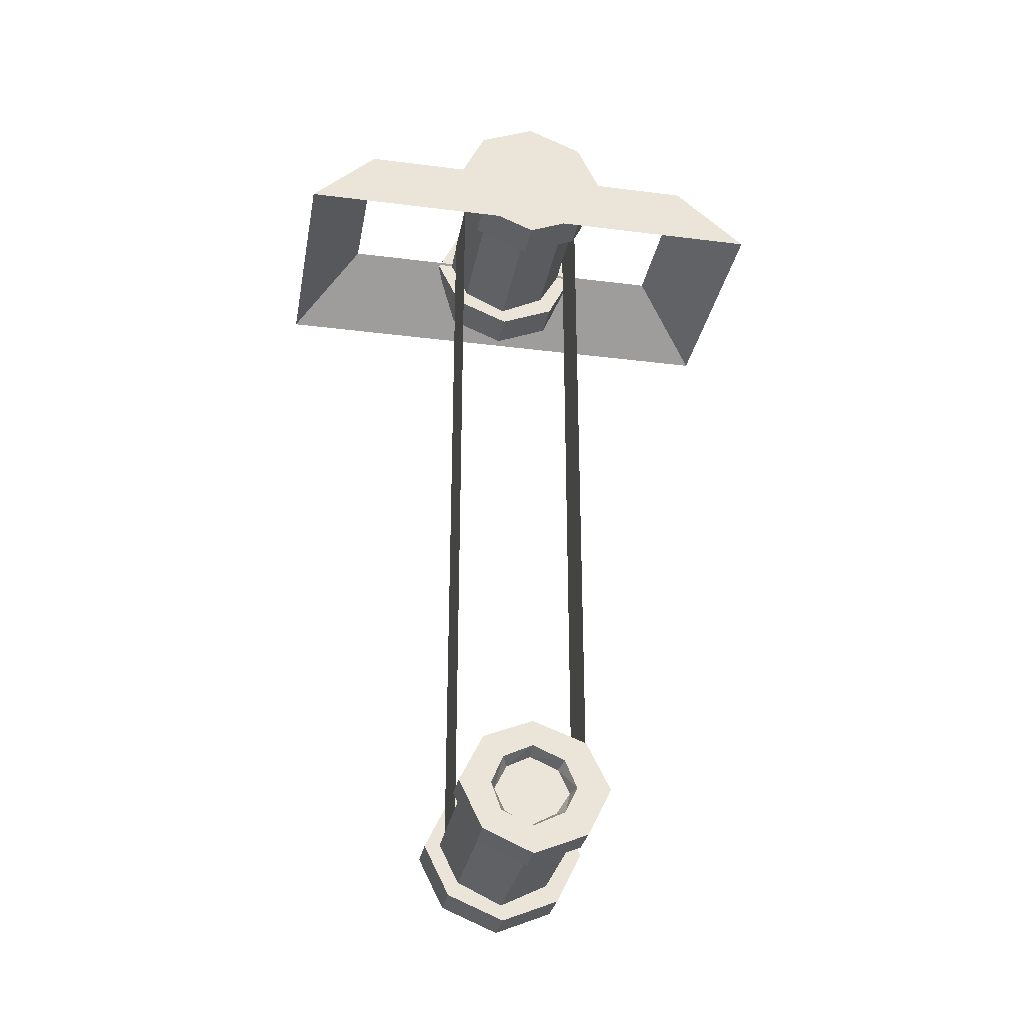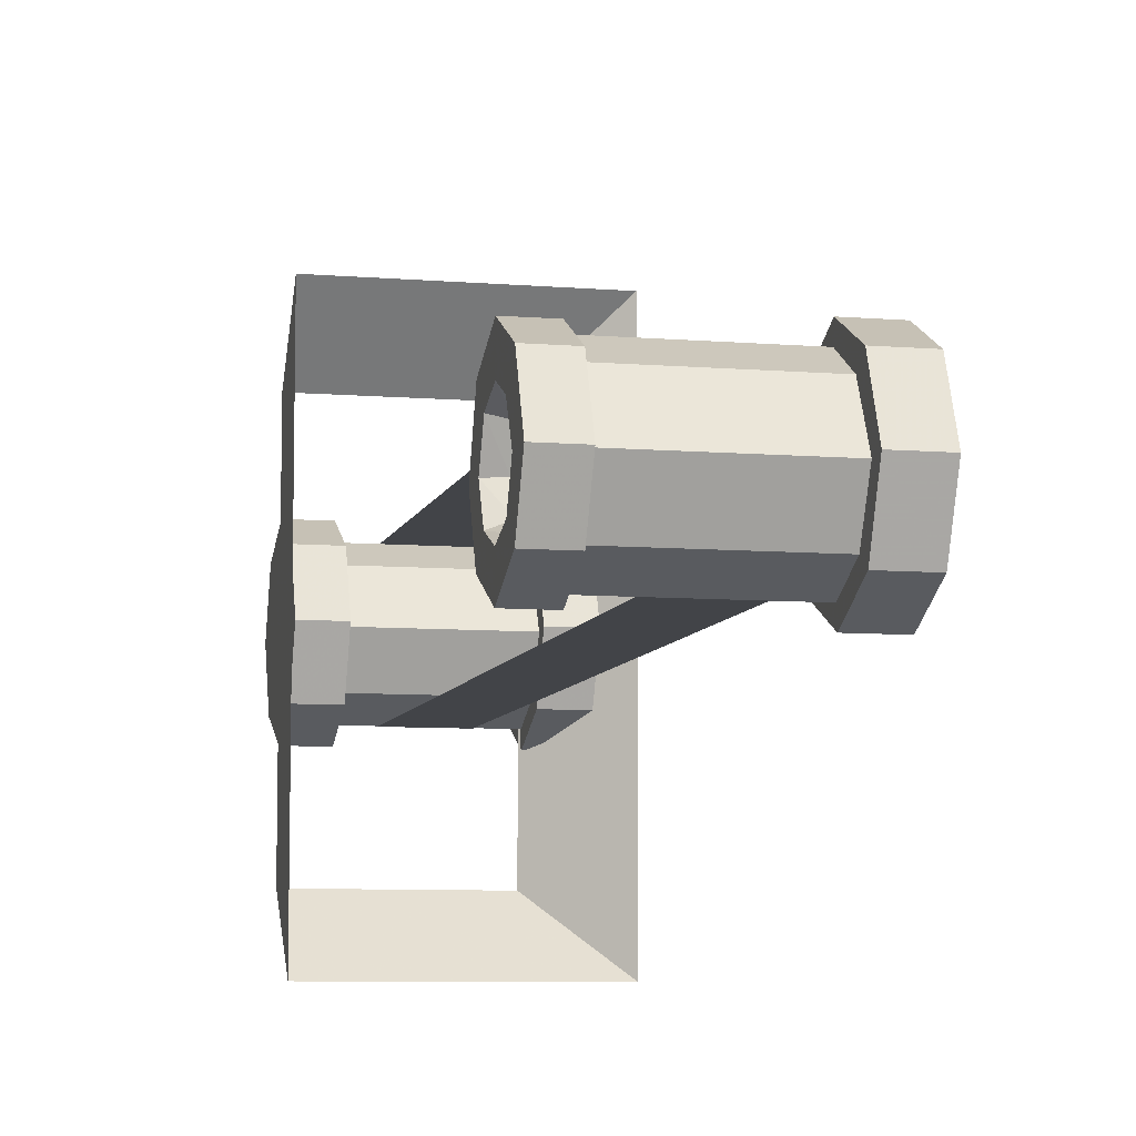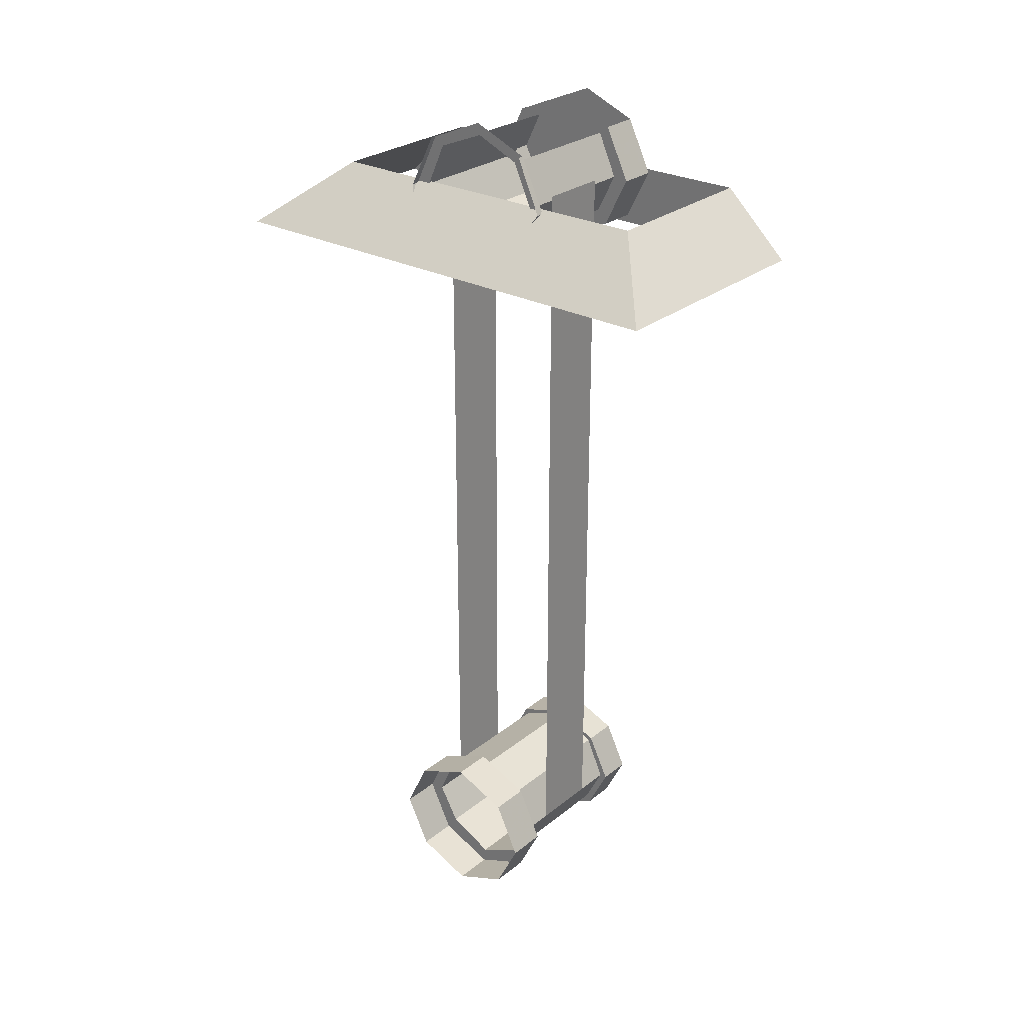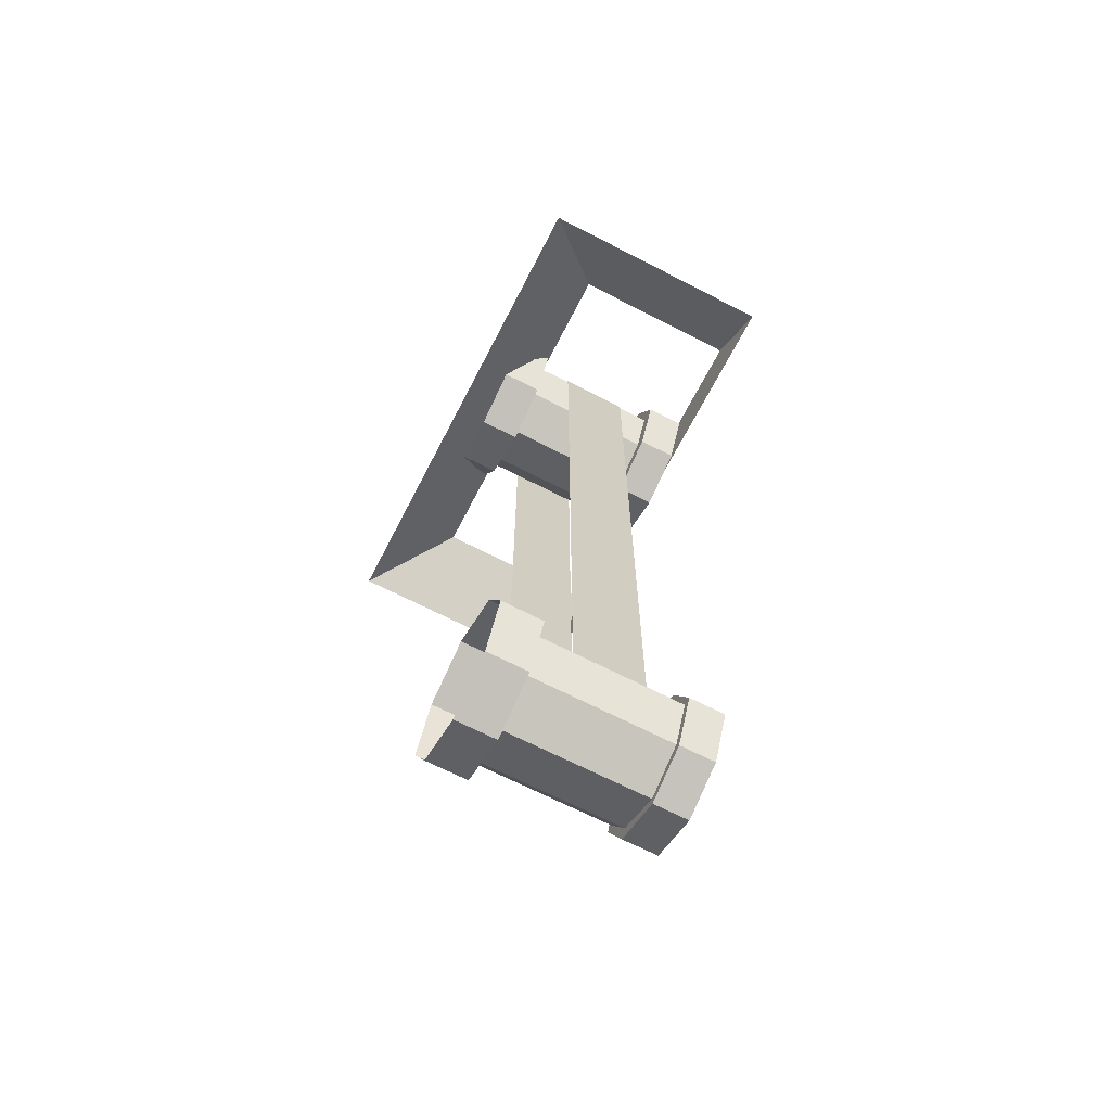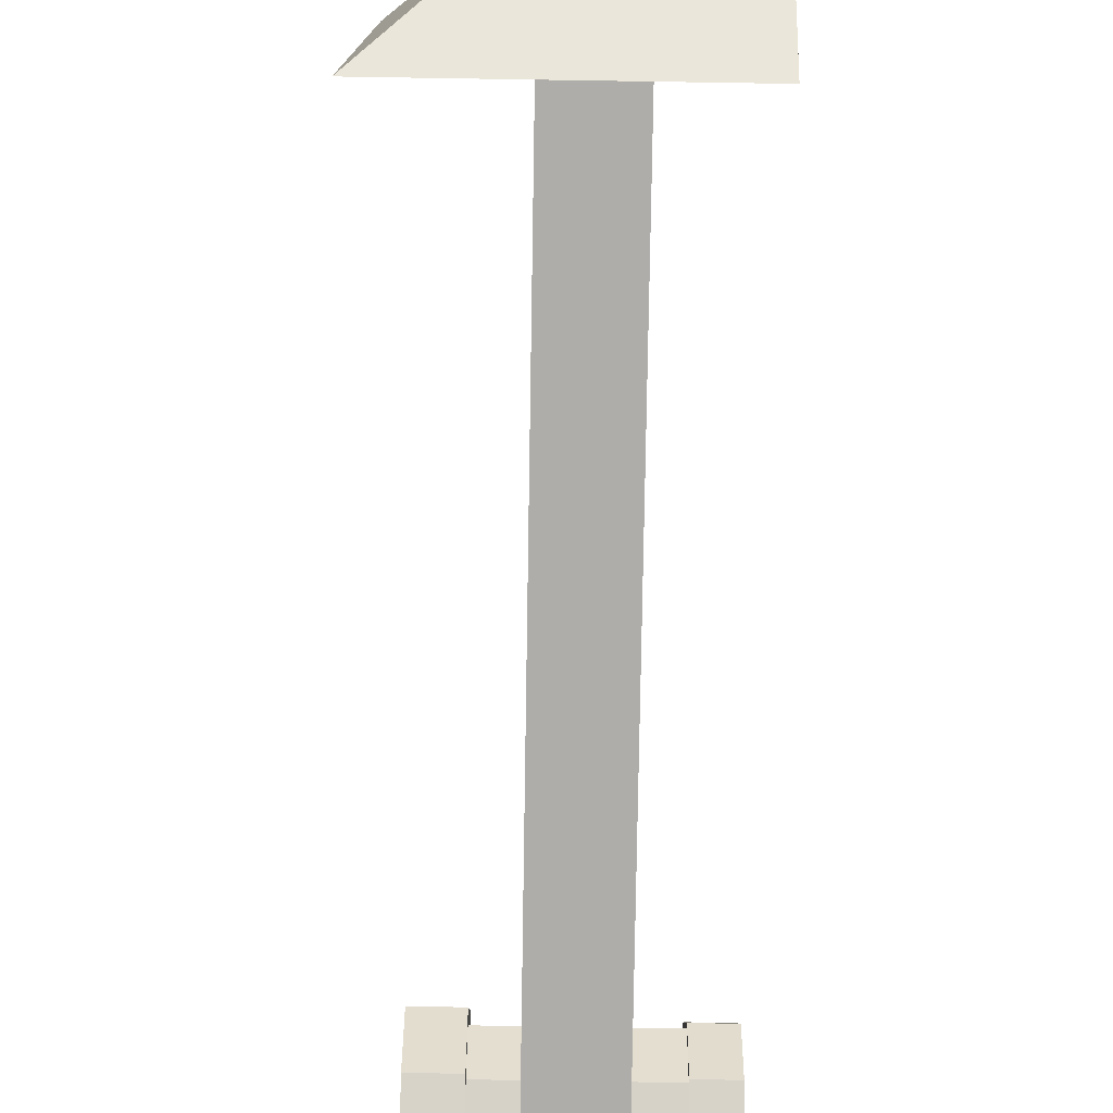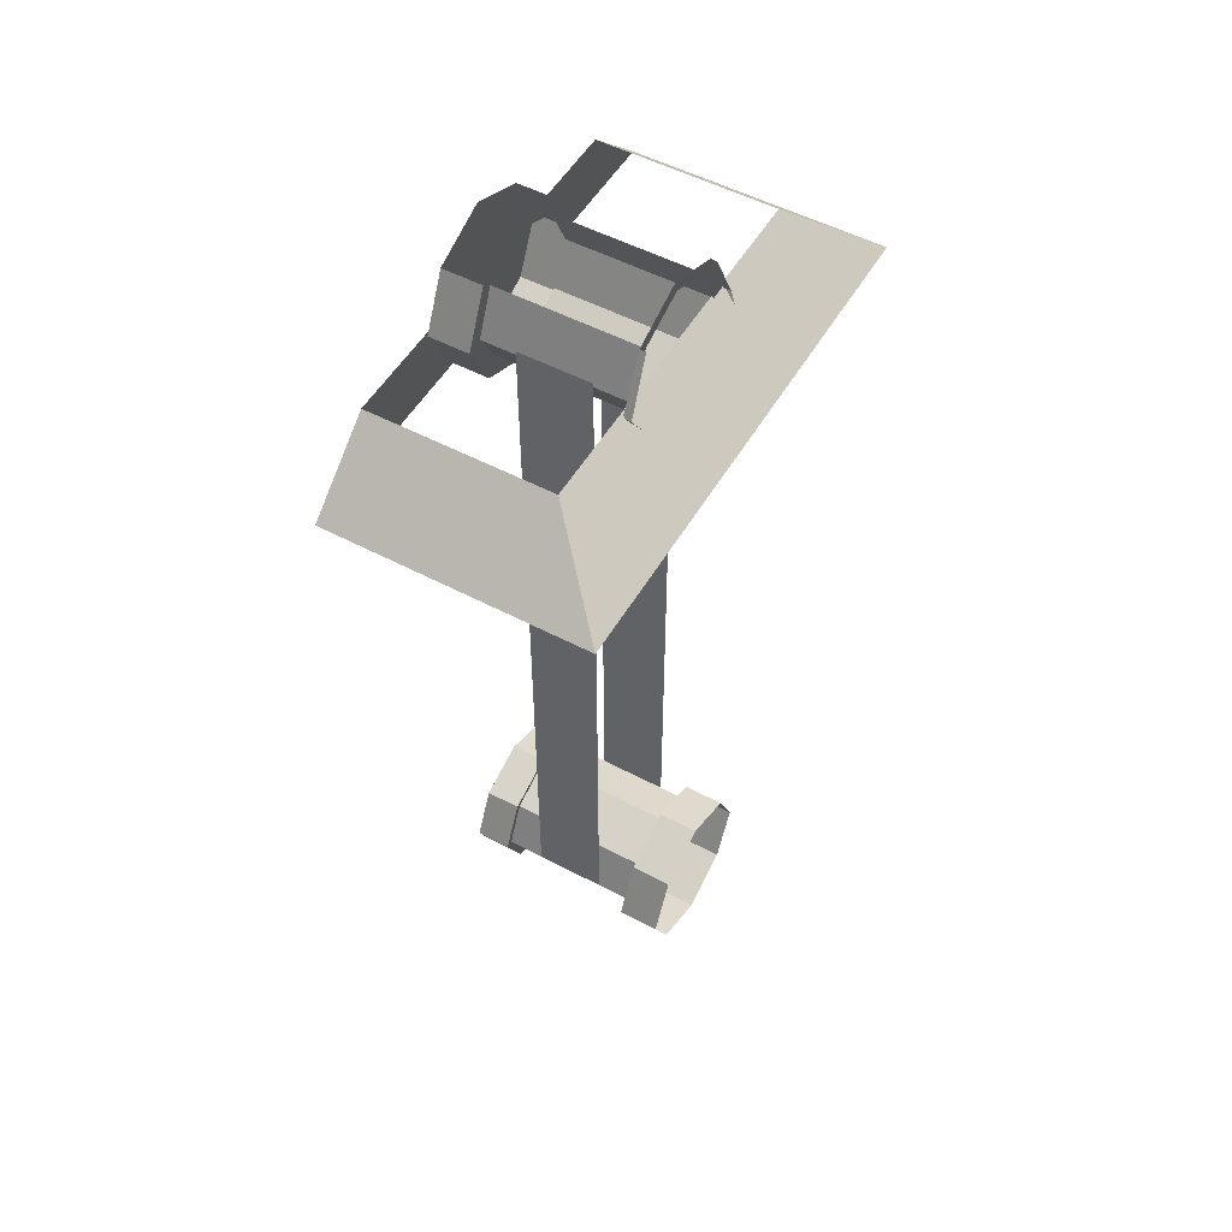
<metadata>
{"format":"obj","ext":"obj","renderer":"f3d","projection":"perspective","resolution":1024,"background":"white","views":[{"elev":-30.6,"azim":-100.3,"up":"+Y"},{"elev":-7.8,"azim":-13.1,"up":"+Z"},{"elev":27.2,"azim":129.4,"up":"+Y"},{"elev":-67.5,"azim":152.7,"up":"+Y"},{"elev":-77.3,"azim":179.1,"up":"+Z"},{"elev":52.5,"azim":29.7,"up":"+Y"}]}
</metadata>
<code>
o object/5626
v -27 -375 -24
v -27 -386 -1
v -46 -386 -1
v -46 -375 -24
v -27 -355 -34
v 9 -355 -34
v 9 -375 -24
v 9 -386 -1
v -27 -374 23
v -46 -374 23
v -46 -390 -1
v -46 -379 -26
v -46 -355 -38
v -46 -355 -34
v -27 -333 -24
v 9 -333 -24
v -27 -226 -34
v 9 -226 -34
v -27 -112 -34
v 9 -112 -34
v -27 33 -34
v 9 33 -34
v -46 -333 -24
v -27 -323 -1
v 9 -323 -1
v 27 -323 -1
v 27 -333 -24
v 27 -355 -34
v 27 -375 -24
v 27 -386 -1
v 9 -374 23
v -27 -355 34
v -46 -355 34
v -46 -379 26
v -64 -379 26
v -64 -390 -1
v -64 -379 -26
v -64 -355 -38
v -46 -331 -26
v -46 -321 -1
v -46 -323 -1
v -27 -333 24
v 9 -333 24
v 27 -333 24
v 27 -317 0
v 27 -329 -29
v 27 -356 -42
v 27 -382 -29
v 27 -394 0
v 27 -382 29
v 27 -374 23
v 9 -355 34
v -27 -226 34
v 9 -226 34
v -46 -333 24
v -46 -355 38
v -64 -355 38
v -64 -368 15
v -64 -376 -1
v -64 -369 -17
v -64 -355 -22
v -64 -341 -16
v -64 -331 -26
v -64 -321 -1
v -46 -331 26
v 27 -355 34
v 27 -329 29
v 48 -329 29
v 48 -317 0
v 48 -329 -29
v 48 -356 -42
v 48 -382 -29
v 48 -394 0
v 48 -382 29
v 27 -356 42
v 48 -356 42
v 9 11 -24
v 9 0 -1
v -27 0 -1
v -27 11 -24
v 9 31 -34
v 27 31 -34
v 27 11 -24
v 27 0 -1
v 9 12 23
v -27 12 23
v -44 12 23
v -44 0 -1
v -44 11 -24
v -27 31 -34
v 9 53 -24
v 27 53 -24
v 27 30 -42
v 27 4 -29
v 27 -8 0
v 27 4 29
v 27 12 23
v 9 31 34
v -27 31 34
v -44 31 34
v -44 4 29
v -44 -8 0
v -44 4 -29
v -44 30 -42
v -44 31 -34
v -27 53 -24
v 9 53 24
v -27 53 24
v -44 53 24
v -44 30 42
v -64 30 42
v -64 4 29
v -64 -8 0
v -64 4 -29
v -64 30 -42
v -44 57 -29
v -44 53 -24
v 27 31 34
v 27 53 24
v 27 57 29
v 27 69 0
v 27 63 -1
v 27 57 -29
v 30 57 -29
v 31 30 -42
v 48 4 -29
v 48 -8 0
v 48 4 29
v 27 30 42
v 31 30 42
v 30 57 29
v -44 69 0
v -44 63 -1
v -44 57 29
v -64 57 29
v -64 69 0
v -64 57 -29
v -27 -112 34
v -27 33 34
v 9 33 34
v 9 -112 34
v -64 -334 -1
v -56 -343 -13
v -56 -337 -1
v -64 -341 15
v -64 -331 26
v -64 -355 21
v -56 -355 19
v -56 -366 12
v -56 -373 -1
v -56 -366 -14
v -56 -355 -19
v -56 -343 13
v -64 32 90
v 26 32 90
v 64 0 128
v -64 0 128
v -64 32 -94
v -64 0 -128
v 64 0 -128
v 26 32 -94
f 1 2 3
f 1 3 4
f 1 4 5
f 1 5 6
f 1 6 7
f 1 7 2
f 2 7 8
f 2 8 9
f 2 9 10
f 2 10 3
f 3 10 11
f 3 11 12
f 3 12 4
f 4 12 13
f 4 13 14
f 4 14 5
f 5 14 15
f 5 15 16
f 5 16 6
f 5 6 17
f 5 17 18
f 5 18 6
f 6 18 17
f 17 18 19
f 17 19 20
f 17 20 18
f 18 20 19
f 19 20 21
f 19 21 22
f 19 22 20
f 20 22 21
f 15 14 23
f 15 23 24
f 15 24 25
f 15 25 16
f 16 25 26
f 16 26 27
f 16 27 6
f 6 27 28
f 6 28 7
f 7 28 29
f 7 29 8
f 8 29 30
f 8 30 31
f 8 31 9
f 9 31 32
f 9 32 33
f 9 33 10
f 10 33 34
f 10 34 11
f 11 34 35
f 11 35 36
f 11 36 12
f 12 36 37
f 12 37 13
f 13 37 38
f 13 38 39
f 13 39 14
f 14 39 23
f 23 39 40
f 23 40 41
f 23 41 24
f 24 41 42
f 24 42 43
f 24 43 25
f 25 43 44
f 25 44 26
f 26 44 45
f 26 45 46
f 26 46 27
f 27 46 47
f 27 47 28
f 28 47 48
f 28 48 29
f 29 48 49
f 29 49 30
f 30 49 50
f 30 50 51
f 30 51 31
f 31 51 52
f 31 52 32
f 32 52 53
f 32 53 54
f 32 54 52
f 32 52 42
f 32 42 55
f 32 55 33
f 33 55 56
f 33 56 34
f 34 56 57
f 34 57 35
f 35 57 58
f 35 58 59
f 35 59 36
f 36 59 60
f 36 60 37
f 37 60 61
f 37 61 38
f 38 61 62
f 38 62 63
f 38 63 39
f 39 63 40
f 40 63 64
f 40 64 65
f 40 65 41
f 41 65 55
f 41 55 42
f 51 66 52
f 52 66 43
f 52 43 42
f 66 44 43
f 44 66 67
f 44 67 45
f 45 67 68
f 45 68 69
f 45 69 46
f 46 69 70
f 46 70 47
f 47 70 71
f 47 71 48
f 48 71 72
f 48 72 49
f 49 72 73
f 49 73 50
f 50 73 74
f 50 74 75
f 50 75 51
f 51 75 66
f 66 75 67
f 67 75 76
f 67 76 68
f 74 76 75
f 77 78 79
f 77 79 80
f 77 80 81
f 77 81 82
f 77 82 83
f 77 83 78
f 78 83 84
f 78 84 85
f 78 85 86
f 78 86 79
f 79 86 87
f 79 87 88
f 79 88 80
f 80 88 89
f 80 89 90
f 80 90 81
f 81 90 91
f 81 91 92
f 81 92 82
f 82 92 93
f 82 93 94
f 82 94 83
f 83 94 95
f 83 95 84
f 84 95 96
f 84 96 97
f 84 97 85
f 85 97 98
f 85 98 99
f 85 99 86
f 86 99 100
f 86 100 87
f 87 100 101
f 87 101 102
f 87 102 88
f 88 102 103
f 88 103 89
f 89 103 104
f 89 104 105
f 89 105 90
f 90 105 106
f 90 106 91
f 98 107 108
f 98 108 99
f 99 108 109
f 99 109 100
f 100 109 110
f 100 110 101
f 101 110 111
f 101 111 112
f 101 112 102
f 102 112 113
f 102 113 103
f 103 113 114
f 103 114 104
f 104 114 115
f 104 115 116
f 104 116 105
f 105 116 117
f 105 117 106
f 97 118 98
f 98 118 107
f 107 118 119
f 119 118 120
f 119 120 121
f 119 121 122
f 122 121 123
f 122 123 92
f 92 123 93
f 93 123 124
f 93 124 125
f 93 125 94
f 94 125 126
f 94 126 95
f 95 126 127
f 95 127 96
f 96 127 128
f 96 128 129
f 96 129 97
f 97 129 118
f 118 129 120
f 120 129 130
f 120 130 131
f 117 116 132
f 117 132 133
f 133 132 134
f 133 134 109
f 109 134 110
f 110 134 135
f 110 135 111
f 111 135 112
f 112 135 136
f 112 136 137
f 112 137 115
f 112 115 114
f 112 114 113
f 138 139 140
f 138 140 141
f 138 141 139
f 139 141 140
f 53 138 141
f 53 141 54
f 53 54 138
f 138 54 141
f 52 54 53
f 142 64 63
f 142 63 62
f 142 62 143
f 142 143 144
f 142 144 145
f 142 145 64
f 64 145 146
f 64 146 65
f 65 146 56
f 65 56 55
f 58 57 147
f 58 147 148
f 58 148 149
f 58 149 59
f 59 149 150
f 59 150 60
f 60 150 151
f 60 151 61
f 61 151 152
f 61 152 62
f 62 152 143
f 143 152 144
f 144 152 153
f 144 153 145
f 145 153 147
f 145 147 146
f 146 147 57
f 146 57 56
f 147 153 148
f 148 153 152
f 148 152 149
f 149 152 150
f 150 152 151
f 116 115 137
f 154 155 156
f 154 156 157
f 154 157 158
f 158 157 159
f 158 159 160
f 158 160 161
f 161 160 155
f 155 160 156
f 128 130 129

</code>
